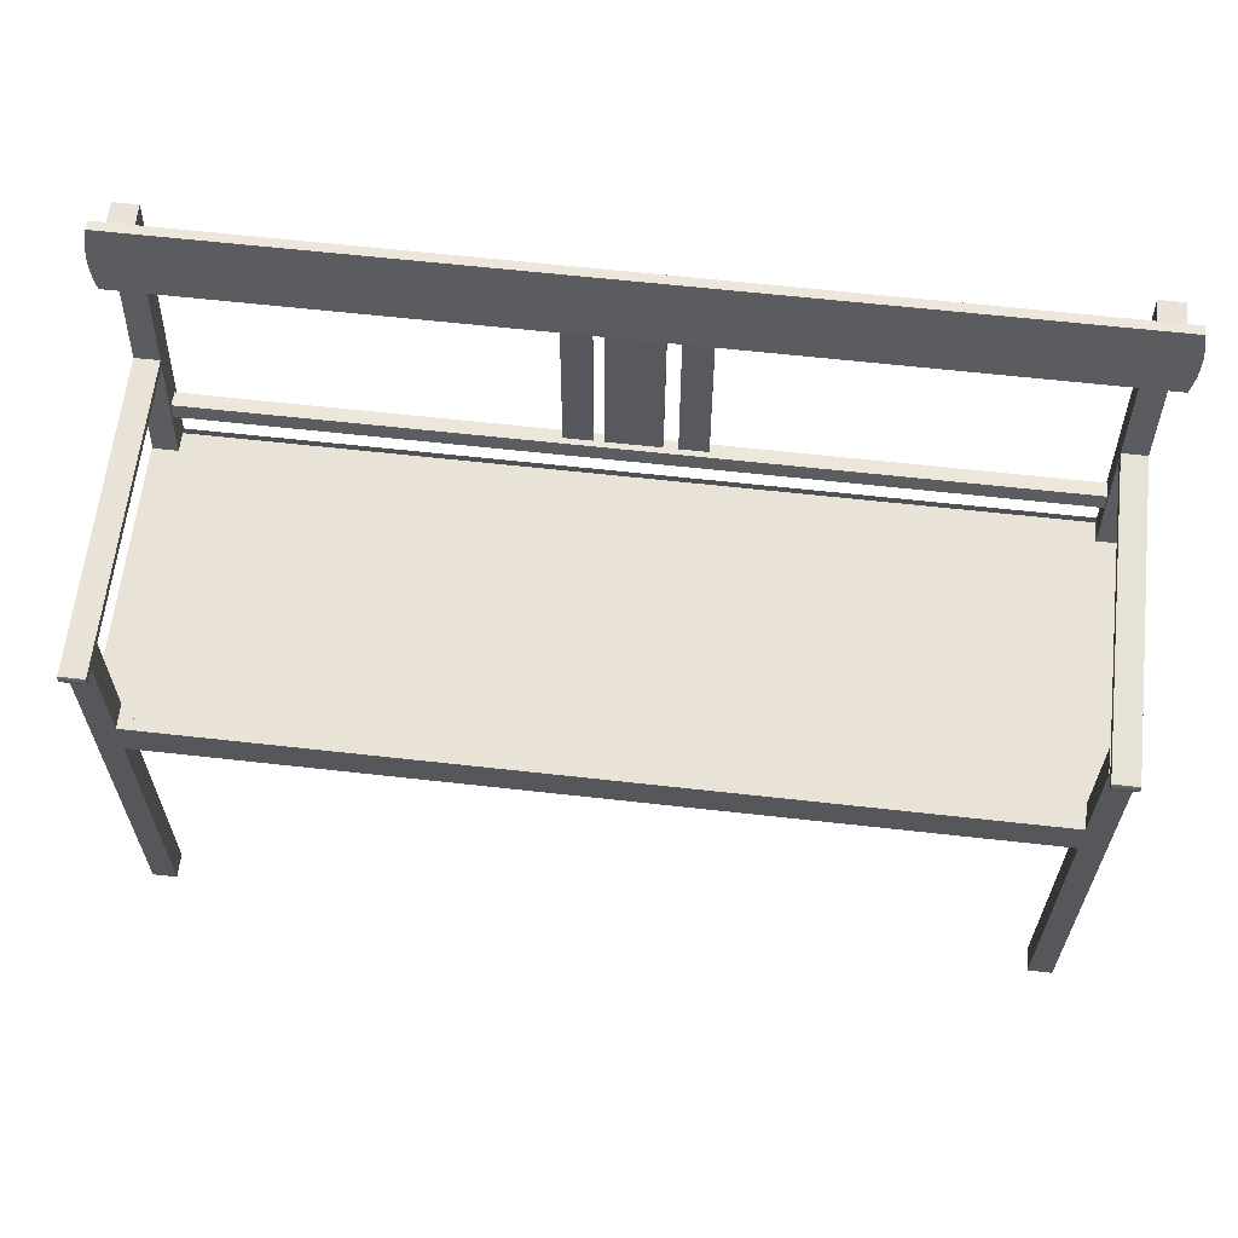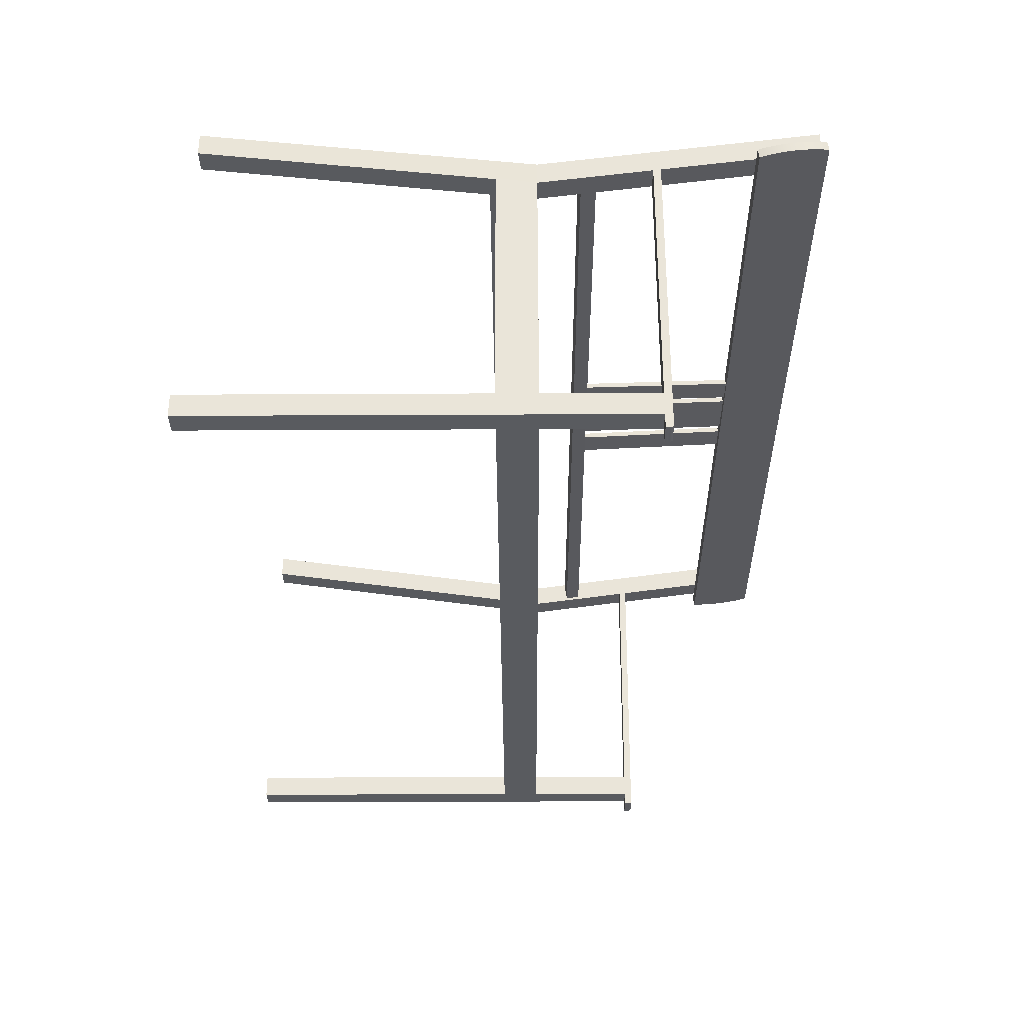
<metadata>
{"format":"obj","ext":"obj","renderer":"f3d","projection":"perspective","resolution":1024,"background":"white","views":[{"elev":62.5,"azim":-173.5,"up":"+Y"},{"elev":-32.0,"azim":90.4,"up":"+Z"}]}
</metadata>
<code>
v -0.3607 -0.3785 -0.1363
v -0.3811 -0.3785 -0.1567
v -0.3811 -0.3785 -0.1363
v -0.3607 -0.3785 -0.1567
v -0.3811 -0.1133 -0.1363
v -0.3607 -0.08285 -0.1363
v -0.3607 -0.1173 -0.1473
v -0.3607 -0.1173 -0.1567
v -0.3811 -0.08285 -0.1363
v -0.3717 -0.1133 -0.1363
v -0.3607 -0.08285 -0.1473
v -0.3811 0.01492 -0.1567
v -0.3811 0.01492 -0.1363
v -0.3811 -0.08285 0.08187
v -0.3811 -0.1133 0.08614
v -0.3717 -0.08285 -0.1363
v -0.3607 0.01492 -0.1363
v 0.3455 -0.1173 -0.1473
v -0.3607 -0.08285 -0.1567
v -0.3717 -0.08285 0.08187
v -0.3717 -0.1133 0.08614
v -0.3607 0.01492 -0.1567
v 0.3455 -0.08285 -0.1473
v 0.3455 -0.1173 -0.1567
v 0.3455 -0.08285 -0.1567
v -0.3811 -0.08285 0.1022
v -0.3818 -0.08285 0.08187
v -0.3811 -0.3785 0.1233
v 0.3455 -0.08285 -0.1363
v 0.3455 -0.3738 -0.1567
v -0.3615 -0.08285 0.08187
v -0.3607 -0.08285 0.08187
v -0.3607 -0.1235 0.1031
v -0.3607 -0.08285 0.09803
v 0.3412 -0.08285 0.09803
v 0.3455 -0.08285 0.09803
v 0.3412 -0.1235 0.1031
v 0.3455 0.01542 -0.1567
v 0.3658 -0.08285 -0.1567
v -0.3811 -0.3785 0.1437
v -0.3818 0.0157 0.09518
v -0.3607 -0.3785 0.1233
v 0.3455 -0.1235 0.1031
v 0.3455 -0.08285 0.1022
v 0.3455 -0.08285 0.08187
v 0.3455 -0.04553 0.08939
v 0.3455 0.01544 -0.1363
v 0.3455 -0.3738 -0.1363
v 0.3658 -0.3738 -0.1567
v 0.3658 0.01542 -0.1567
v -0.3615 -0.08285 0.1022
v -0.3607 -0.3785 0.1437
v -0.3818 -0.08285 0.1022
v -0.3615 0.0157 0.09518
v -0.3607 -0.1235 0.1072
v 0.3455 -0.1235 0.1072
v 0.3393 -0.3746 0.1225
v 0.3455 -0.0324 0.09151
v 0.3606 -0.08285 0.08187
v 0.3455 0.0157 0.09518
v 0.3658 -0.08285 0.08187
v 0.3658 0.01544 -0.1363
v 0.3658 0.01541 -0.1691
v 0.3455 0.0157 -0.1567
v 0.3606 -0.118 -0.1363
v 0.3658 -0.3738 -0.1363
v 0.3658 0.0157 -0.1567
v -0.3607 -0.08285 0.1022
v -0.3818 0.02231 0.09607
v -0.3818 0.01426 -0.1674
v -0.3615 -0.0324 0.09151
v 0.3393 -0.3746 0.1429
v 0.3596 -0.3746 0.1225
v 0.3455 -0.04765 0.1025
v 0.3606 -0.08285 -0.1363
v 0.3658 -0.118 0.08734
v 0.3658 0.0157 -0.1363
v 0.3455 0.01541 -0.1691
v 0.3455 0.0157 -0.1363
v 0.3455 0.02202 -0.1682
v 0.3658 -0.118 -0.1363
v 0.3658 -0.08285 -0.1363
v 0.3658 0.0157 0.09518
v -0.3615 0.1604 0.1351
v -0.3818 0.104 0.1071
v -0.3818 0.02086 -0.1666
v -0.3615 0.01426 -0.1674
v -0.3615 0.02231 0.09607
v -0.3615 -0.04553 0.08939
v 0.3596 -0.3746 0.1429
v 0.3455 -0.03453 0.1046
v -0.3615 -0.04765 0.1025
v 0.3455 0.02231 0.09607
v -0.06353 -0.03329 0.09698
v 0.3606 -0.118 0.08734
v 0.3658 -0.08285 0.1022
v 0.3455 0.01596 -0.1692
v 0.3666 -0.08285 0.1022
v 0.3658 0.02202 -0.1682
v -0.3615 0.1604 0.1147
v -0.3818 0.1604 0.1351
v -0.3818 0.1604 0.1147
v -0.3818 0.01481 -0.1676
v -0.3615 0.02086 -0.1666
v -0.3818 0.02037 -0.1669
v -0.3615 -0.03453 0.1046
v 0.3455 0.1604 0.1147
v -0.06353 -0.03404 0.1016
v -0.04038 -0.03329 0.09698
v 0.3658 0.02231 0.09607
v 0.3455 0.02153 -0.1685
v 0.3658 0.01596 -0.1692
v 0.3455 0.01994 -0.1692
v 0.3666 -0.08285 -0.1567
v 0.3658 0.02153 -0.1685
v -0.3615 0.104 0.1071
v -0.3936 0.104 0.1071
v -0.3615 0.01481 -0.1676
v -0.3818 0.01878 -0.1676
v -0.3615 0.02037 -0.1669
v -0.3818 0.01986 -0.1672
v 0.3658 0.1604 0.1351
v 0.3455 0.1604 0.1351
v 0.3455 0.104 0.1071
v 0.04722 -0.03329 0.09698
v -0.06274 0.1072 0.1036
v -0.02865 -0.03329 0.09698
v 0.3658 0.104 0.1071
v 0.3455 0.02102 -0.1688
v 0.3455 0.01652 -0.1694
v 0.3658 0.01994 -0.1692
v 0.3455 0.02049 -0.169
v 0.3455 0.01938 -0.1693
v 0.3658 0.02102 -0.1688
v 0.3776 0.1637 0.1152
v 0.3776 0.1051 0.09857
v -0.3936 0.1637 0.1152
v -0.3818 0.01537 -0.1677
v -0.3615 0.01878 -0.1676
v -0.3818 0.01933 -0.1674
v -0.3818 0.01822 -0.1677
v -0.3615 0.01986 -0.1672
v 0.3658 0.1604 0.1147
v 0.02407 -0.03329 0.09698
v 0.04722 -0.03404 0.1016
v -0.06274 0.1065 0.1083
v -0.0396 0.1072 0.1036
v -0.02865 -0.03404 0.1016
v 0.01515 -0.03329 0.09698
v 0.3658 0.01652 -0.1694
v 0.3658 0.02049 -0.169
v 0.3658 0.01938 -0.1693
v -0.3948 0.1089 0.1078
v -0.3936 0.1051 0.09857
v -0.3615 0.01537 -0.1677
v -0.3615 0.01933 -0.1674
v -0.3615 0.01822 -0.1677
v -0.04038 -0.03404 0.1016
v 0.02407 0.1057 0.1011
v 0.02407 -0.03404 0.1016
v 0.04722 0.1057 0.1011
v -0.0396 0.1065 0.1083
v -0.02865 0.1065 0.1025
v 0.3788 0.1089 0.1078
v 0.3455 0.01709 -0.1694
v 0.3455 0.01882 -0.1694
v 0.3658 0.01882 -0.1694
v -0.3936 0.1648 0.1066
v -0.3957 0.1138 0.1084
v -0.3948 0.11 0.09923
v -0.3818 0.01594 -0.1678
v -0.3818 0.01765 -0.1678
v -0.3615 0.01765 -0.1678
v 0.01515 -0.03404 0.1016
v 0.04722 0.1049 0.1058
v -0.02865 0.1057 0.1071
v 0.01515 0.1065 0.1025
v 0.3776 0.104 0.1071
v 0.3797 0.1138 0.1084
v 0.3658 0.01709 -0.1694
v 0.3788 0.1588 0.1145
v 0.3776 0.1648 0.1066
v -0.3948 0.1588 0.1145
v -0.3965 0.1188 0.1091
v -0.3957 0.115 0.0999
v 0.3788 0.11 0.09923
v -0.3615 0.01594 -0.1678
v 0.02407 0.1049 0.1058
v 0.01515 0.1057 0.1071
v 0.3797 0.115 0.0999
v 0.3805 0.1188 0.1091
v 0.3455 0.01767 -0.1695
v 0.3455 0.01824 -0.1695
v 0.3658 0.01824 -0.1695
v 0.3797 0.1538 0.1138
v -0.3948 0.1599 0.106
v -0.3957 0.1538 0.1138
v -0.397 0.1238 0.1098
v -0.3965 0.1199 0.1006
v -0.3818 0.01651 -0.1678
v -0.3818 0.01708 -0.1678
v -0.3615 0.01708 -0.1678
v 0.3805 0.1199 0.1006
v 0.381 0.1238 0.1098
v 0.3658 0.01767 -0.1695
v 0.3805 0.1489 0.1132
v 0.3788 0.1599 0.106
v -0.3965 0.1489 0.1132
v -0.3974 0.1288 0.1104
v -0.397 0.1249 0.1012
v -0.3615 0.01651 -0.1678
v 0.381 0.1249 0.1012
v 0.3814 0.1288 0.1104
v 0.381 0.1439 0.1125
v 0.3797 0.155 0.1053
v -0.3957 0.155 0.1053
v -0.397 0.1439 0.1125
v -0.3975 0.1338 0.1111
v -0.3974 0.1299 0.1019
v 0.3814 0.1299 0.1019
v 0.3815 0.1338 0.1111
v 0.3814 0.1388 0.1118
v 0.3805 0.15 0.1046
v -0.3974 0.1388 0.1118
v -0.3965 0.15 0.1046
v -0.3975 0.135 0.1026
v 0.3815 0.135 0.1026
v 0.381 0.145 0.104
v -0.397 0.145 0.104
v -0.3974 0.14 0.1033
v 0.3814 0.14 0.1033
g mesh1_mesh1-geometry
f 1 2 3
f 2 1 4
f 2 5 3
f 3 6 1
f 1 7 4
f 8 2 4
f 5 2 9
f 10 3 5
f 6 3 10
f 11 1 6
f 1 11 7
f 4 7 8
f 2 8 12
f 9 2 13
f 14 5 9
f 15 10 5
f 6 10 16
f 6 17 11
f 11 18 7
f 18 8 7
f 12 8 19
f 13 2 12
f 13 6 9
f 5 14 15
f 14 9 20
f 10 15 21
f 10 20 16
f 16 9 6
f 22 11 17
f 17 6 13
f 18 11 23
f 8 18 24
f 19 8 25
f 12 19 22
f 17 12 13
f 13 12 17
f 26 15 14
f 15 20 14
f 14 20 15
f 16 20 9
f 14 20 27
f 15 28 21
f 20 15 21
f 21 15 20
f 20 10 21
f 11 19 23
f 19 11 22
f 12 17 22
f 22 17 12
f 23 29 18
f 18 30 24
f 25 8 24
f 25 23 19
f 26 28 15
f 31 27 20
f 28 32 21
f 21 31 20
f 21 32 31
f 32 33 34
f 35 36 37
f 23 38 29
f 29 30 18
f 30 39 24
f 24 39 25
f 25 38 23
f 28 26 40
f 41 27 31
f 32 28 42
f 42 33 32
f 43 37 36
f 44 45 36
f 45 46 36
f 47 29 38
f 30 29 48
f 39 30 49
f 25 39 50
f 25 50 38
f 51 40 26
f 52 28 40
f 27 41 53
f 54 41 31
f 28 52 42
f 33 42 55
f 33 56 37
f 37 56 43
f 43 44 36
f 36 44 43
f 44 57 45
f 36 46 44
f 46 45 58
f 45 59 60
f 45 61 59
f 47 62 29
f 47 63 38
f 47 64 38
f 38 64 47
f 29 65 48
f 66 30 48
f 30 66 49
f 66 39 49
f 50 39 62
f 38 50 67
f 68 40 51
f 26 53 51
f 40 68 52
f 41 69 53
f 41 54 70
f 31 71 54
f 52 55 42
f 56 33 55
f 44 43 56
f 56 43 44
f 57 44 72
f 73 45 57
f 46 74 44
f 45 60 58
f 58 71 46
f 59 75 61
f 59 65 75
f 29 62 75
f 65 29 75
f 61 60 59
f 45 73 61
f 76 59 61
f 61 59 76
f 77 62 47
f 78 38 63
f 60 63 47
f 64 47 79
f 79 47 64
f 38 67 64
f 38 80 64
f 81 48 65
f 48 81 66
f 81 39 66
f 82 62 39
f 50 77 62
f 62 77 50
f 62 50 83
f 50 67 63
f 77 50 67
f 67 50 77
f 84 51 53
f 55 52 68
f 69 85 53
f 69 41 86
f 87 70 54
f 70 86 41
f 54 71 88
f 89 71 31
f 44 90 72
f 90 57 72
f 57 90 73
f 74 91 44
f 74 46 92
f 60 93 58
f 89 46 71
f 58 94 71
f 82 61 75
f 65 59 95
f 82 75 62
f 83 60 61
f 73 96 61
f 59 76 95
f 95 76 59
f 61 81 76
f 77 83 62
f 62 83 77
f 79 77 47
f 78 80 38
f 78 63 97
f 83 63 60
f 79 60 47
f 77 64 79
f 79 64 77
f 64 80 79
f 64 77 67
f 67 77 64
f 65 76 81
f 81 82 39
f 82 98 39
f 39 98 82
f 50 63 83
f 99 63 67
f 67 77 99
f 84 100 51
f 101 84 53
f 85 102 53
f 69 88 85
f 69 86 88
f 70 87 103
f 87 54 104
f 105 86 70
f 71 106 88
f 88 104 54
f 31 51 89
f 90 44 96
f 96 73 90
f 91 107 44
f 74 92 91
f 89 92 46
f 58 93 91
f 93 60 80
f 108 71 94
f 109 94 58
f 61 98 82
f 82 98 61
f 81 61 82
f 76 65 95
f 83 61 110
f 61 96 110
f 98 61 96
f 96 61 98
f 77 83 99
f 111 80 78
f 112 97 63
f 97 113 78
f 79 80 60
f 39 98 114
f 114 98 39
f 115 63 99
f 106 51 100
f 100 84 102
f 101 102 84
f 101 53 102
f 102 116 85
f 85 116 102
f 85 117 102
f 116 85 88
f 104 88 86
f 118 103 87
f 103 119 70
f 120 87 104
f 105 120 86
f 121 105 70
f 116 88 106
f 71 108 106
f 89 51 92
f 96 44 122
f 123 44 107
f 124 107 91
f 106 91 92
f 124 91 93
f 91 125 58
f 93 80 110
f 94 126 108
f 94 109 126
f 127 109 58
f 110 99 83
f 110 96 128
f 111 115 80
f 129 111 78
f 97 112 130
f 112 63 131
f 113 132 78
f 133 113 97
f 134 63 115
f 99 80 115
f 92 51 106
f 116 106 100
f 116 102 100
f 100 102 116
f 102 135 100
f 116 136 85
f 137 102 117
f 85 136 117
f 104 86 120
f 103 118 138
f 118 87 139
f 119 140 70
f 141 119 103
f 142 87 120
f 120 105 142
f 121 142 105
f 140 121 70
f 91 106 108
f 123 122 44
f 122 143 96
f 123 107 122
f 124 116 107
f 93 110 124
f 125 144 58
f 125 91 145
f 99 110 80
f 146 108 126
f 147 126 109
f 148 109 127
f 149 127 58
f 128 96 143
f 128 124 110
f 115 111 134
f 129 134 111
f 132 129 78
f 150 130 112
f 130 133 97
f 131 63 151
f 152 112 131
f 113 131 132
f 133 152 113
f 151 63 134
f 100 107 116
f 100 135 107
f 135 102 137
f 124 136 116
f 117 153 137
f 154 117 136
f 155 138 118
f 138 141 103
f 139 87 156
f 157 118 139
f 119 139 140
f 141 157 119
f 156 87 142
f 142 121 156
f 140 156 121
f 158 91 108
f 143 122 107
f 144 149 58
f 144 125 159
f 145 91 160
f 125 145 161
f 146 162 108
f 162 126 146
f 146 126 162
f 126 162 147
f 147 162 126
f 109 158 147
f 109 148 158
f 127 163 148
f 127 149 163
f 143 164 128
f 128 136 124
f 134 129 151
f 132 151 129
f 130 150 165
f 150 112 152
f 166 133 130
f 151 132 131
f 131 113 152
f 152 133 167
f 107 135 143
f 137 168 135
f 169 137 153
f 153 117 170
f 154 170 117
f 154 136 170
f 138 155 171
f 155 118 157
f 172 141 138
f 156 140 139
f 139 119 157
f 157 141 173
f 148 91 158
f 158 108 162
f 160 149 144
f 161 159 125
f 144 159 160
f 160 91 174
f 145 160 175
f 175 161 145
f 162 147 158
f 176 148 163
f 177 163 149
f 178 128 164
f 179 164 143
f 178 136 128
f 180 165 150
f 165 166 130
f 167 150 152
f 166 167 133
f 135 181 143
f 182 135 168
f 137 183 168
f 184 137 169
f 169 153 185
f 170 185 153
f 186 170 136
f 187 171 155
f 171 172 138
f 173 155 157
f 172 173 141
f 174 91 148
f 149 160 174
f 159 175 161
f 161 175 159
f 188 160 159
f 188 175 160
f 176 189 148
f 189 163 176
f 176 163 189
f 163 189 177
f 177 189 163
f 149 174 177
f 164 186 178
f 179 190 164
f 191 179 143
f 136 178 186
f 165 180 192
f 180 150 167
f 193 166 165
f 167 166 194
f 181 195 143
f 135 182 181
f 168 196 182
f 196 168 183
f 183 137 197
f 198 137 184
f 184 169 199
f 185 199 169
f 185 170 190
f 190 170 186
f 171 187 200
f 187 155 173
f 201 172 171
f 173 172 202
f 174 148 189
f 175 159 188
f 188 159 175
f 189 177 174
f 186 164 190
f 190 179 203
f 191 203 179
f 204 191 143
f 205 192 180
f 192 193 165
f 194 180 167
f 193 194 166
f 195 206 143
f 181 207 195
f 207 181 182
f 182 196 207
f 183 197 196
f 197 137 208
f 209 137 198
f 198 184 210
f 199 210 184
f 199 185 203
f 203 185 190
f 211 200 187
f 200 201 171
f 202 187 173
f 201 202 172
f 203 191 212
f 204 212 191
f 213 204 143
f 192 205 193
f 205 180 194
f 194 193 205
f 206 214 143
f 195 215 206
f 215 195 207
f 196 216 207
f 216 196 197
f 208 137 217
f 197 208 216
f 218 137 209
f 209 198 219
f 210 219 198
f 210 199 212
f 212 199 203
f 200 211 201
f 211 187 202
f 202 201 211
f 212 204 220
f 213 220 204
f 221 213 143
f 214 222 143
f 206 223 214
f 223 206 215
f 207 216 215
f 217 137 224
f 208 217 225
f 225 216 208
f 224 137 218
f 218 209 226
f 219 226 209
f 219 210 220
f 220 210 212
f 220 213 227
f 221 227 213
f 222 221 143
f 214 228 222
f 228 214 223
f 215 225 223
f 216 225 215
f 217 224 229
f 229 225 217
f 224 218 230
f 226 230 218
f 226 219 227
f 227 219 220
f 227 221 231
f 222 231 221
f 231 222 228
f 223 229 228
f 225 229 223
f 230 229 224
f 230 226 231
f 231 226 227
f 228 230 231
f 229 230 228
g mesh1_mesh1-geometry
f 3 2 1
f 4 1 2
f 3 5 2
f 1 6 3
f 4 7 1
f 4 2 8
f 9 2 5
f 5 3 10
f 10 3 6
f 6 1 11
f 7 11 1
f 8 7 4
f 12 8 2
f 13 2 9
f 9 5 14
f 5 10 15
f 16 10 6
f 6 35 11
f 11 35 6
f 11 17 6
f 7 18 11
f 7 8 18
f 19 8 12
f 12 2 13
f 9 6 13
f 15 14 5
f 20 9 14
f 21 15 10
f 16 20 10
f 16 31 6
f 6 31 16
f 6 9 16
f 32 35 6
f 6 35 32
f 11 35 23
f 23 35 11
f 17 11 22
f 13 6 17
f 23 11 18
f 24 18 8
f 25 8 19
f 22 19 12
f 14 15 26
f 9 20 16
f 27 20 14
f 21 28 15
f 21 10 20
f 31 16 20
f 20 16 31
f 6 31 32
f 32 31 6
f 35 32 34
f 34 32 35
f 23 35 36
f 36 35 23
f 23 19 11
f 22 11 19
f 18 29 23
f 24 30 18
f 24 8 25
f 19 23 25
f 15 28 26
f 20 27 31
f 21 32 28
f 20 31 21
f 31 32 21
f 34 33 32
f 33 35 34
f 34 35 33
f 37 36 35
f 23 36 45
f 45 36 23
f 23 45 29
f 29 45 23
f 29 38 23
f 18 30 29
f 24 39 30
f 25 39 24
f 23 38 25
f 40 26 28
f 31 27 41
f 42 28 32
f 32 33 42
f 35 33 37
f 37 33 35
f 36 37 43
f 36 45 44
f 36 46 45
f 59 29 45
f 45 29 59
f 38 29 47
f 48 29 30
f 49 30 39
f 50 39 25
f 38 50 25
f 26 40 51
f 40 28 52
f 53 41 27
f 31 41 54
f 42 52 28
f 55 42 33
f 37 56 33
f 43 56 37
f 45 57 44
f 44 46 36
f 58 45 46
f 29 59 75
f 75 59 29
f 60 59 45
f 59 61 45
f 29 62 47
f 38 63 47
f 48 65 29
f 48 30 66
f 49 66 30
f 49 39 66
f 62 39 50
f 67 50 38
f 51 40 68
f 51 53 26
f 52 68 40
f 53 69 41
f 70 54 41
f 54 71 31
f 42 55 52
f 55 33 56
f 72 44 57
f 57 45 73
f 44 74 46
f 58 60 45
f 46 71 58
f 61 75 59
f 75 65 59
f 75 62 29
f 75 29 65
f 59 60 61
f 61 73 45
f 47 62 77
f 63 38 78
f 47 63 60
f 64 67 38
f 64 80 38
f 65 48 81
f 66 81 48
f 66 39 81
f 39 62 82
f 83 50 62
f 63 67 50
f 53 51 84
f 68 52 55
f 53 85 69
f 86 41 69
f 54 70 87
f 41 86 70
f 88 71 54
f 31 71 89
f 55 44 56
f 56 44 55
f 72 90 44
f 72 57 90
f 73 90 57
f 44 91 74
f 92 46 74
f 58 93 60
f 71 46 89
f 71 94 58
f 75 61 82
f 95 59 65
f 62 75 82
f 61 60 83
f 61 96 73
f 76 81 61
f 47 77 79
f 38 80 78
f 97 63 78
f 60 63 83
f 47 60 79
f 79 80 64
f 81 76 65
f 39 82 81
f 83 63 50
f 67 63 99
f 99 77 67
f 51 100 84
f 53 84 101
f 44 55 68
f 68 55 44
f 53 102 85
f 85 88 69
f 88 86 69
f 103 87 70
f 104 54 87
f 70 86 105
f 88 106 71
f 54 104 88
f 89 51 31
f 96 44 90
f 90 73 96
f 44 107 91
f 91 92 74
f 46 92 89
f 91 93 58
f 80 60 93
f 94 71 108
f 58 94 109
f 82 61 81
f 95 65 76
f 110 61 83
f 110 96 61
f 99 83 77
f 78 80 111
f 63 97 112
f 78 113 97
f 60 80 79
f 99 63 115
f 100 51 106
f 102 84 100
f 84 102 101
f 102 53 101
f 102 117 85
f 88 85 116
f 86 88 104
f 87 103 118
f 70 119 103
f 104 87 120
f 86 120 105
f 70 105 121
f 106 88 116
f 106 108 71
f 92 51 89
f 122 44 96
f 107 44 123
f 91 107 124
f 92 91 106
f 93 91 124
f 58 125 91
f 110 80 93
f 108 126 94
f 126 109 94
f 58 109 127
f 83 99 110
f 128 96 110
f 80 115 111
f 78 111 129
f 130 112 97
f 131 63 112
f 78 132 113
f 97 113 133
f 115 63 134
f 115 80 99
f 106 51 92
f 100 106 116
f 100 135 102
f 85 136 116
f 117 102 137
f 117 136 85
f 120 86 104
f 138 118 103
f 139 87 118
f 70 140 119
f 103 119 141
f 120 87 142
f 142 105 120
f 105 142 121
f 70 121 140
f 108 106 91
f 44 122 123
f 96 143 122
f 122 107 123
f 107 116 124
f 124 110 93
f 58 144 125
f 145 91 125
f 80 110 99
f 126 108 146
f 109 126 147
f 127 109 148
f 58 127 149
f 143 96 128
f 110 124 128
f 134 111 115
f 111 134 129
f 78 129 132
f 112 130 150
f 97 133 130
f 151 63 131
f 131 112 152
f 132 131 113
f 113 152 133
f 134 63 151
f 116 107 100
f 107 135 100
f 137 102 135
f 116 136 124
f 137 153 117
f 136 117 154
f 118 138 155
f 103 141 138
f 156 87 139
f 139 118 157
f 140 139 119
f 119 157 141
f 142 87 156
f 156 121 142
f 121 156 140
f 108 91 158
f 107 122 143
f 58 149 144
f 159 125 144
f 160 91 145
f 161 145 125
f 108 162 146
f 147 158 109
f 158 148 109
f 148 163 127
f 163 149 127
f 128 164 143
f 124 136 128
f 151 129 134
f 129 151 132
f 165 150 130
f 152 112 150
f 130 133 166
f 131 132 151
f 152 113 131
f 167 133 152
f 143 135 107
f 135 168 137
f 153 137 169
f 170 117 153
f 117 170 154
f 170 136 154
f 171 155 138
f 157 118 155
f 138 141 172
f 139 140 156
f 157 119 139
f 173 141 157
f 158 91 148
f 162 108 158
f 144 149 160
f 125 159 161
f 160 159 144
f 174 91 160
f 175 160 145
f 145 161 175
f 158 147 162
f 163 148 176
f 149 163 177
f 164 128 178
f 143 164 179
f 128 136 178
f 150 165 180
f 130 166 165
f 152 150 167
f 133 167 166
f 143 181 135
f 168 135 182
f 168 183 137
f 169 137 184
f 185 153 169
f 153 185 170
f 136 170 186
f 155 171 187
f 138 172 171
f 157 155 173
f 141 173 172
f 148 91 174
f 174 160 149
f 159 160 188
f 160 175 188
f 148 189 176
f 177 174 149
f 178 186 164
f 164 190 179
f 143 179 191
f 186 178 136
f 192 180 165
f 167 150 180
f 165 166 193
f 194 166 167
f 143 195 181
f 181 182 135
f 182 196 168
f 183 168 196
f 197 137 183
f 184 137 198
f 199 169 184
f 169 199 185
f 190 170 185
f 186 170 190
f 200 187 171
f 173 155 187
f 171 172 201
f 202 172 173
f 189 148 174
f 174 177 189
f 190 164 186
f 203 179 190
f 179 203 191
f 143 191 204
f 180 192 205
f 165 193 192
f 167 180 194
f 166 194 193
f 143 206 195
f 195 207 181
f 182 181 207
f 207 196 182
f 196 197 183
f 208 137 197
f 198 137 209
f 210 184 198
f 184 210 199
f 203 185 199
f 190 185 203
f 187 200 211
f 171 201 200
f 173 187 202
f 172 202 201
f 212 191 203
f 191 212 204
f 143 204 213
f 193 205 192
f 194 180 205
f 205 193 194
f 143 214 206
f 206 215 195
f 207 195 215
f 207 216 196
f 197 196 216
f 217 137 208
f 216 208 197
f 209 137 218
f 219 198 209
f 198 219 210
f 212 199 210
f 203 199 212
f 201 211 200
f 202 187 211
f 211 201 202
f 220 204 212
f 204 220 213
f 143 213 221
f 143 222 214
f 214 223 206
f 215 206 223
f 215 216 207
f 224 137 217
f 225 217 208
f 208 216 225
f 218 137 224
f 226 209 218
f 209 226 219
f 220 210 219
f 212 210 220
f 227 213 220
f 213 227 221
f 143 221 222
f 222 228 214
f 223 214 228
f 223 225 215
f 215 225 216
f 229 224 217
f 217 225 229
f 230 218 224
f 218 230 226
f 227 219 226
f 220 219 227
f 231 221 227
f 221 231 222
f 228 222 231
f 228 229 223
f 223 229 225
f 224 229 230
f 231 226 230
f 227 226 231
f 231 230 228
f 228 230 229
g mesh2_mesh2-geometry
l 79 64
l 77 79
g mesh3_mesh3-geometry
l 17 13
l 22 17
g mesh4_mesh4-geometry
l 95 76
l 59 95
l 61 76
g mesh5_mesh5-geometry
l 36 43
l 56 43
l 44 56
g mesh6_mesh6-geometry
l 159 188
l 159 161
l 175 188
l 161 175
g mesh7_mesh7-geometry
l 177 189
l 163 177
l 189 176
l 176 163
g mesh8_mesh8-geometry
l 126 146
l 126 147
l 162 146
l 147 162

</code>
